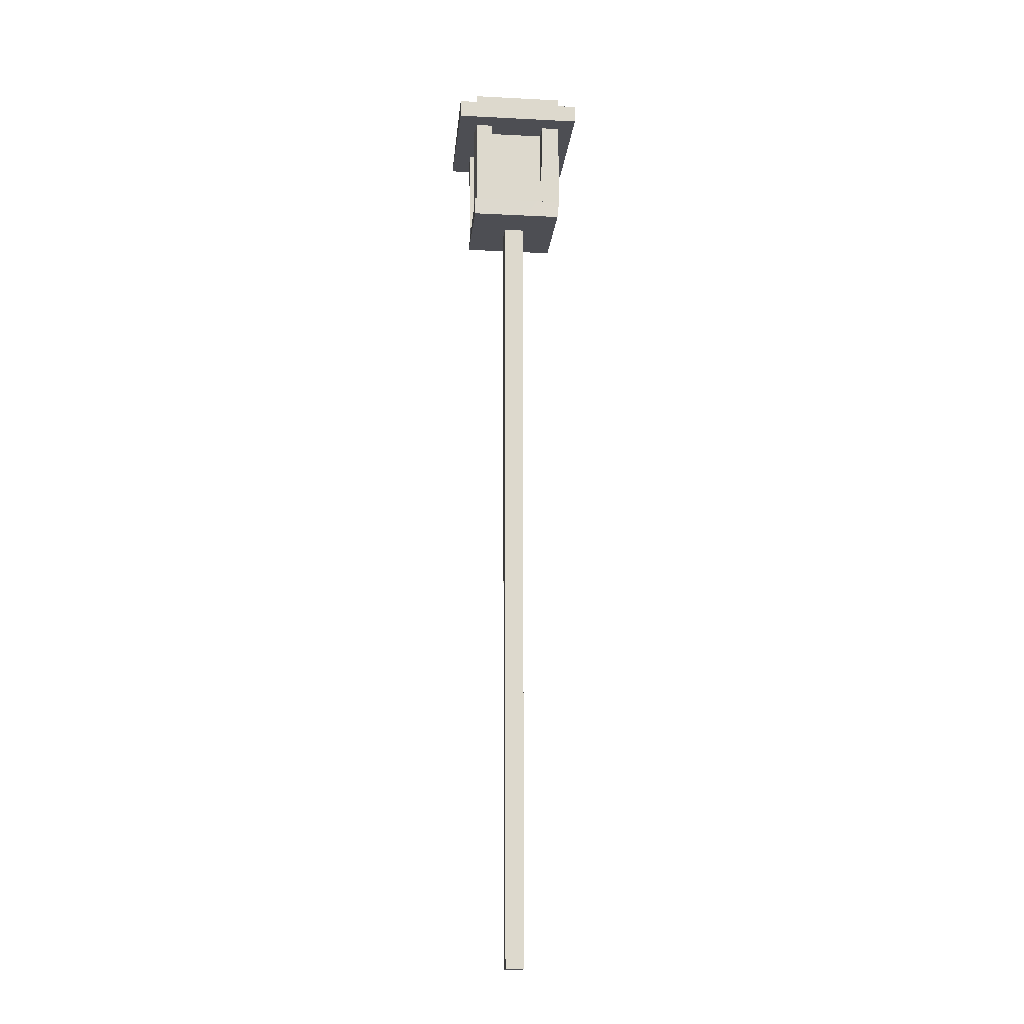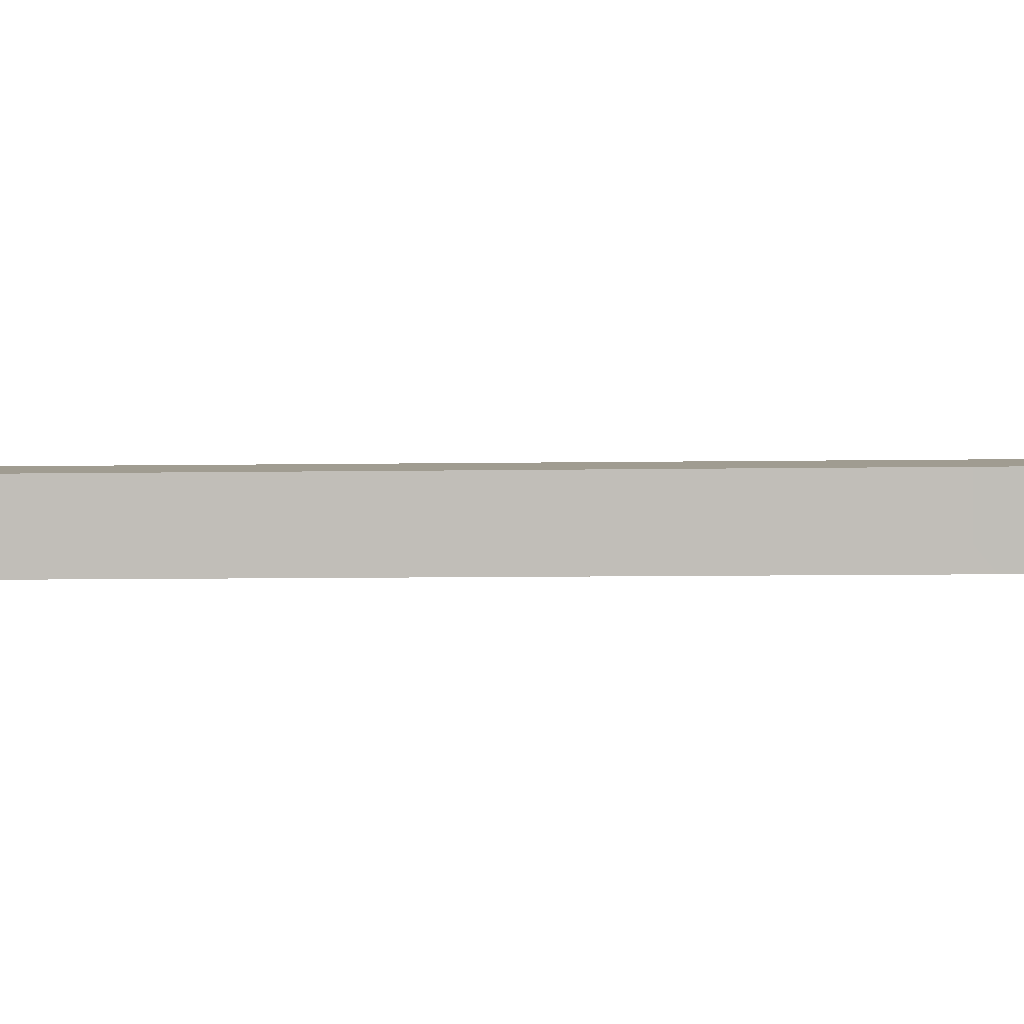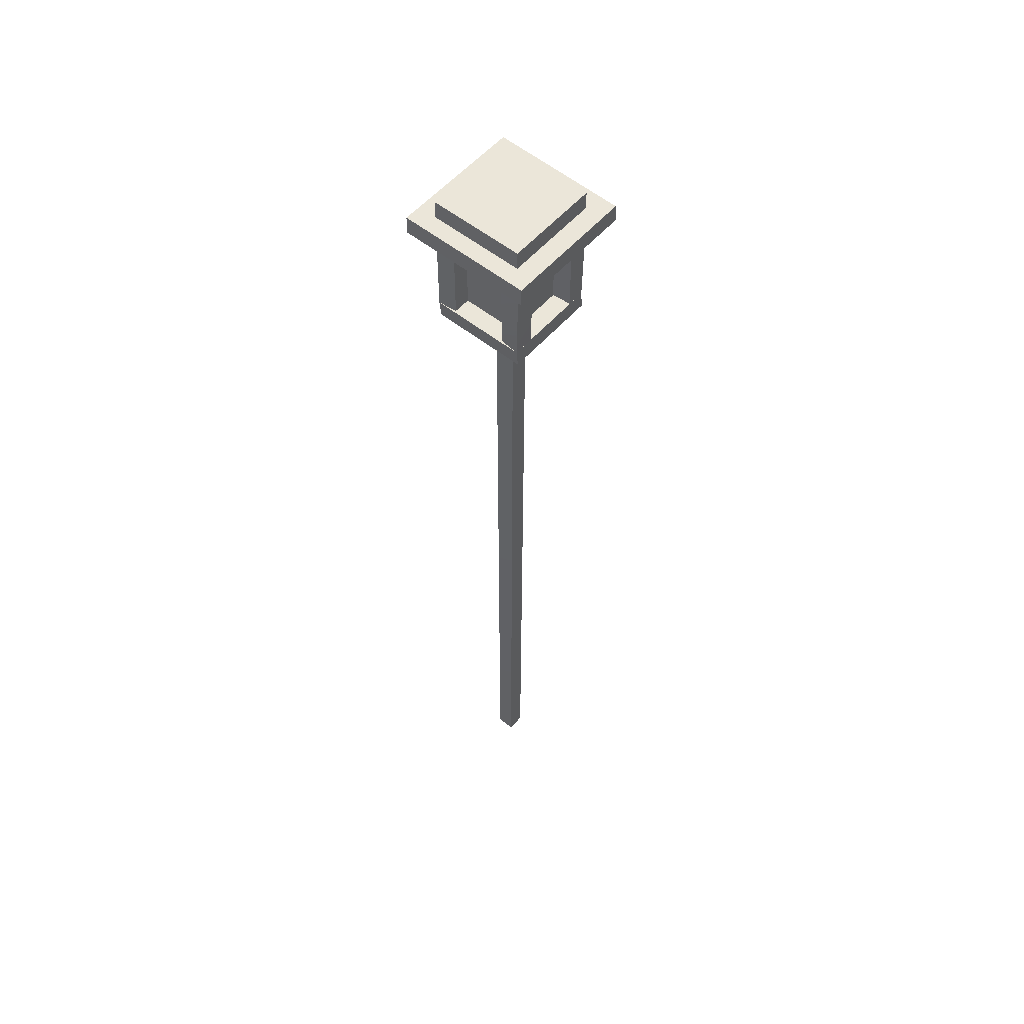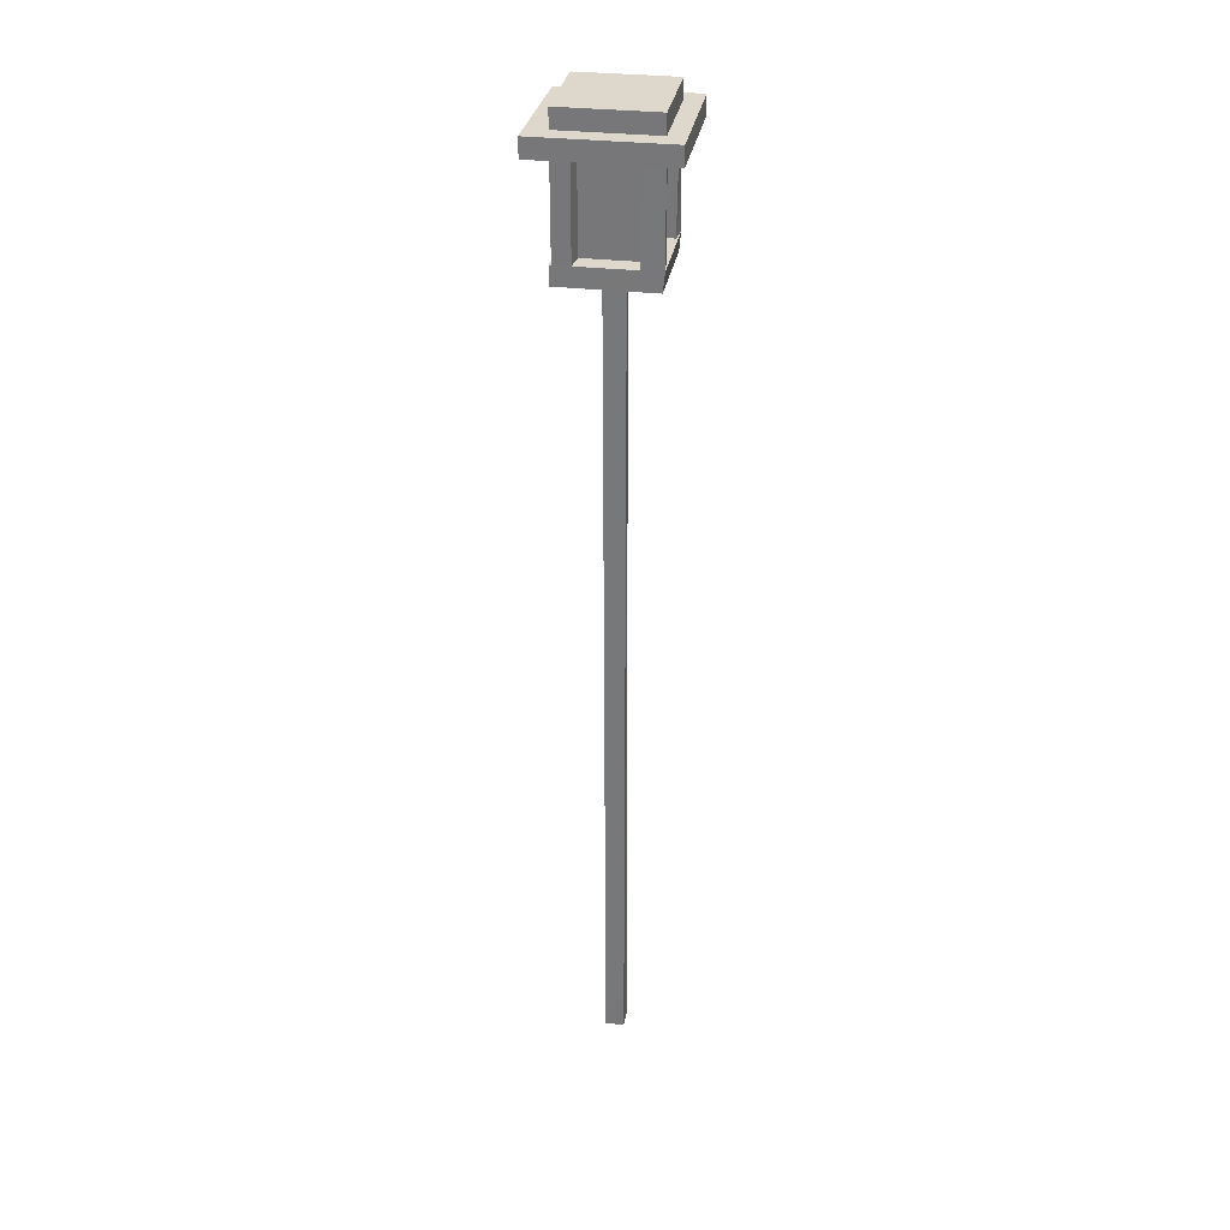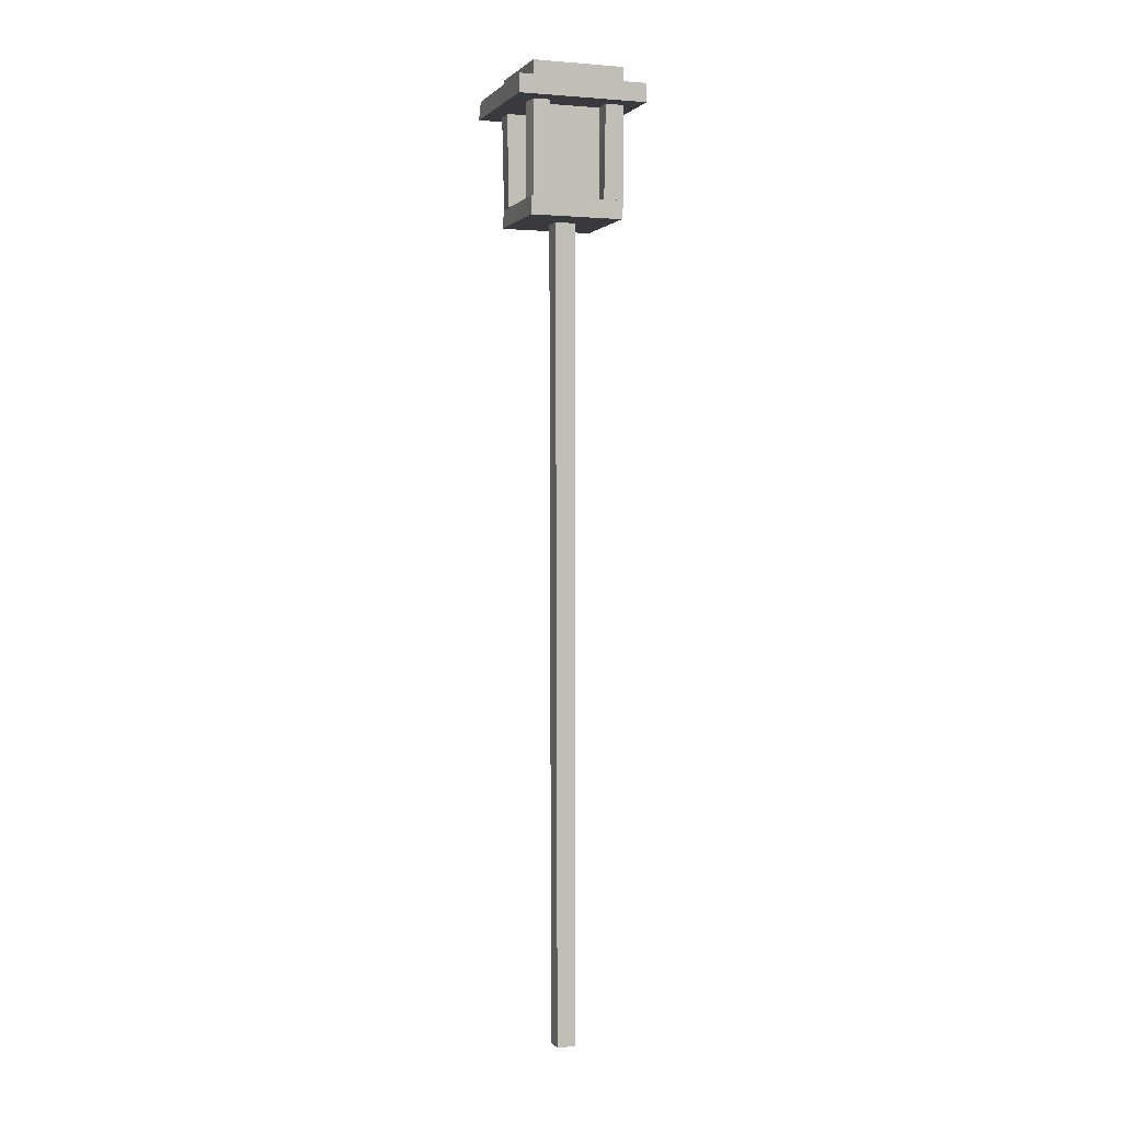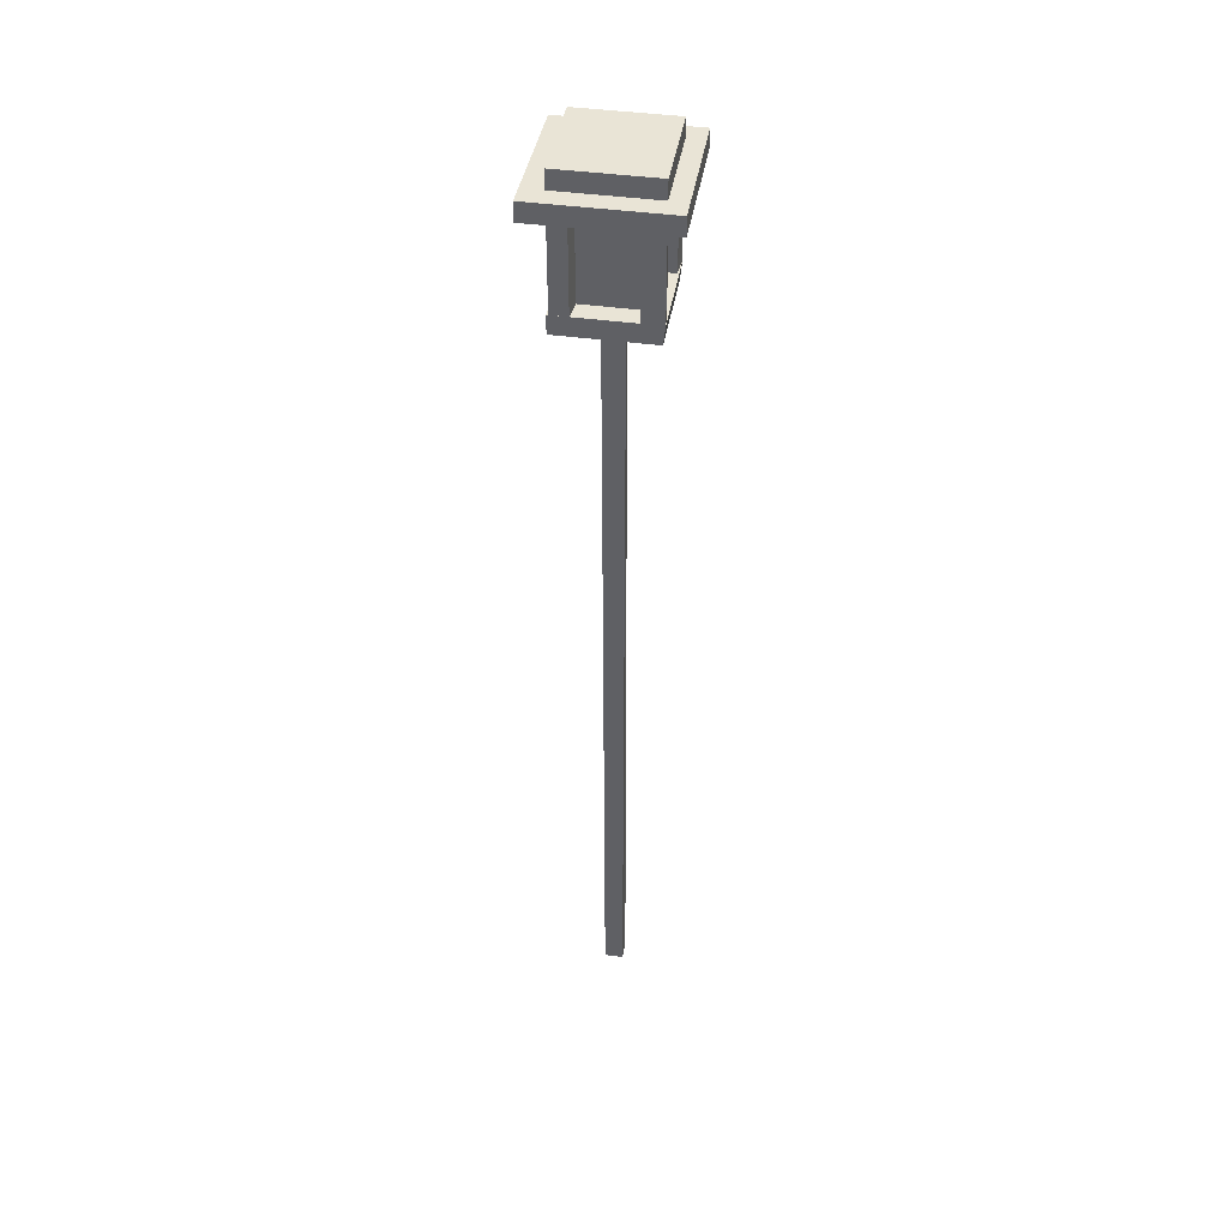
<metadata>
{"format":"obj","ext":"obj","renderer":"f3d","projection":"perspective","resolution":1024,"background":"white","views":[{"elev":-17.3,"azim":84.2,"up":"+Y"},{"elev":4.3,"azim":85.8,"up":"+Z"},{"elev":55.7,"azim":-139.8,"up":"+Y"},{"elev":31.3,"azim":99.6,"up":"+Y"},{"elev":0.9,"azim":70.6,"up":"+Y"},{"elev":42.6,"azim":99.5,"up":"+Y"}]}
</metadata>
<code>
o cube
v 0.2267 22.13 0.3016
v 0.2654 0.002295 0.2629
v 0.2228 22.13 -0.2528
v 0.2645 0.003172 -0.2399
v -0.277 22.13 -0.2004
v -0.2384 0.002293 -0.239
v -0.2761 22.13 0.3025
v -0.2375 0.001415 0.2638
f 1 2 3
f 2 4 3
f 5 6 7
f 6 8 7
f 5 7 3
f 7 1 3
f 8 6 2
f 6 4 2
f 7 8 1
f 8 2 1
f 3 4 5
f 4 6 5
o cube.000
v 1.233 22.63 1.307
v 1.234 22.13 1.306
v 1.226 22.64 -1.259
v 1.23 22.13 -1.209
v -1.288 22.63 -1.255
v -1.284 22.13 -1.204
v -1.284 22.63 1.259
v -1.28 22.12 1.31
f 9 10 11
f 10 12 11
f 13 14 15
f 14 16 15
f 13 15 11
f 15 9 11
f 16 14 10
f 14 12 10
f 15 16 9
f 16 10 9
f 11 12 13
f 12 14 13
o cube.001
v -0.789 25.14 -0.7487
v -0.7847 22.63 -0.7531
v -0.7899 25.15 -1.252
v -0.7825 22.63 -1.204
v -1.29 25.15 -1.199
v -1.288 22.63 -1.255
v -1.289 25.14 -0.6962
v -1.284 22.63 -0.7006
f 17 18 19
f 18 20 19
f 21 22 23
f 22 24 23
f 21 23 19
f 23 17 19
f 24 22 18
f 22 20 18
f 23 24 17
f 24 18 17
f 19 20 21
f 20 22 21
o cube.002
v -0.7825 25.14 1.314
v -0.7781 22.63 1.31
v -0.7864 25.14 0.7599
v -0.782 22.63 0.7555
v -1.289 25.14 0.7608
v -1.282 22.63 0.808
v -1.285 25.14 1.315
v -1.284 22.63 1.259
f 25 26 27
f 26 28 27
f 29 30 31
f 30 32 31
f 29 31 27
f 31 25 27
f 32 30 26
f 30 28 26
f 31 32 25
f 32 26 25
f 27 28 29
f 28 30 29
o cube.003
v 1.226 25.14 1.259
v 1.23 22.63 1.255
v 1.228 25.15 0.808
v 1.232 22.63 0.8036
v 0.7222 25.14 0.7573
v 0.7266 22.63 0.7529
v 0.7261 25.14 1.312
v 0.7305 22.63 1.307
f 33 34 35
f 34 36 35
f 37 38 39
f 38 40 39
f 37 39 35
f 39 33 35
f 40 38 34
f 38 36 34
f 39 40 33
f 40 34 33
f 35 36 37
f 36 38 37
o cube.004
v 1.222 25.15 -0.7522
v 1.23 22.63 -0.705
v 1.222 25.15 -1.255
v 1.226 22.64 -1.259
v 0.7217 25.15 -1.203
v 0.7261 22.63 -1.207
v 0.7196 25.15 -0.7513
v 0.7239 22.63 -0.7557
f 41 42 43
f 42 44 43
f 45 46 47
f 46 48 47
f 45 47 43
f 47 41 43
f 48 46 42
f 46 44 42
f 47 48 41
f 48 42 41
f 43 44 45
f 44 46 45
o cube.005
v 0.7222 25.14 0.7573
v 0.7266 22.63 0.7529
v 0.7196 25.15 -0.7513
v 0.7239 22.63 -0.7557
v -0.789 25.14 -0.7487
v -0.7847 22.63 -0.7531
v -0.7864 25.14 0.7599
v -0.782 22.63 0.7555
f 49 50 51
f 50 52 51
f 53 54 55
f 54 56 55
f 53 55 51
f 55 49 51
f 56 54 50
f 54 52 50
f 55 56 49
f 56 50 49
f 51 52 53
f 52 54 53
o cube.006
v 1.732 25.65 1.814
v 1.733 25.15 1.813
v 1.726 25.65 -1.706
v 1.727 25.15 -1.707
v -1.794 25.65 -1.7
v -1.794 25.15 -1.701
v -1.791 25.64 1.768
v -1.787 25.14 1.819
f 57 58 59
f 58 60 59
f 61 62 63
f 62 64 63
f 61 63 59
f 63 57 59
f 64 62 58
f 62 60 58
f 63 64 57
f 64 58 57
f 59 60 61
f 60 62 61
o cube.007
v 1.224 26.15 1.261
v 1.225 25.65 1.26
v 1.22 26.16 -1.253
v 1.221 25.65 -1.254
v -1.295 26.15 -1.249
v -1.294 25.65 -1.25
v -1.29 26.15 1.265
v -1.289 25.64 1.265
f 65 66 67
f 66 68 67
f 69 70 71
f 70 72 71
f 69 71 67
f 71 65 67
f 72 70 66
f 70 68 66
f 71 72 65
f 72 66 65
f 67 68 69
f 68 70 69

</code>
